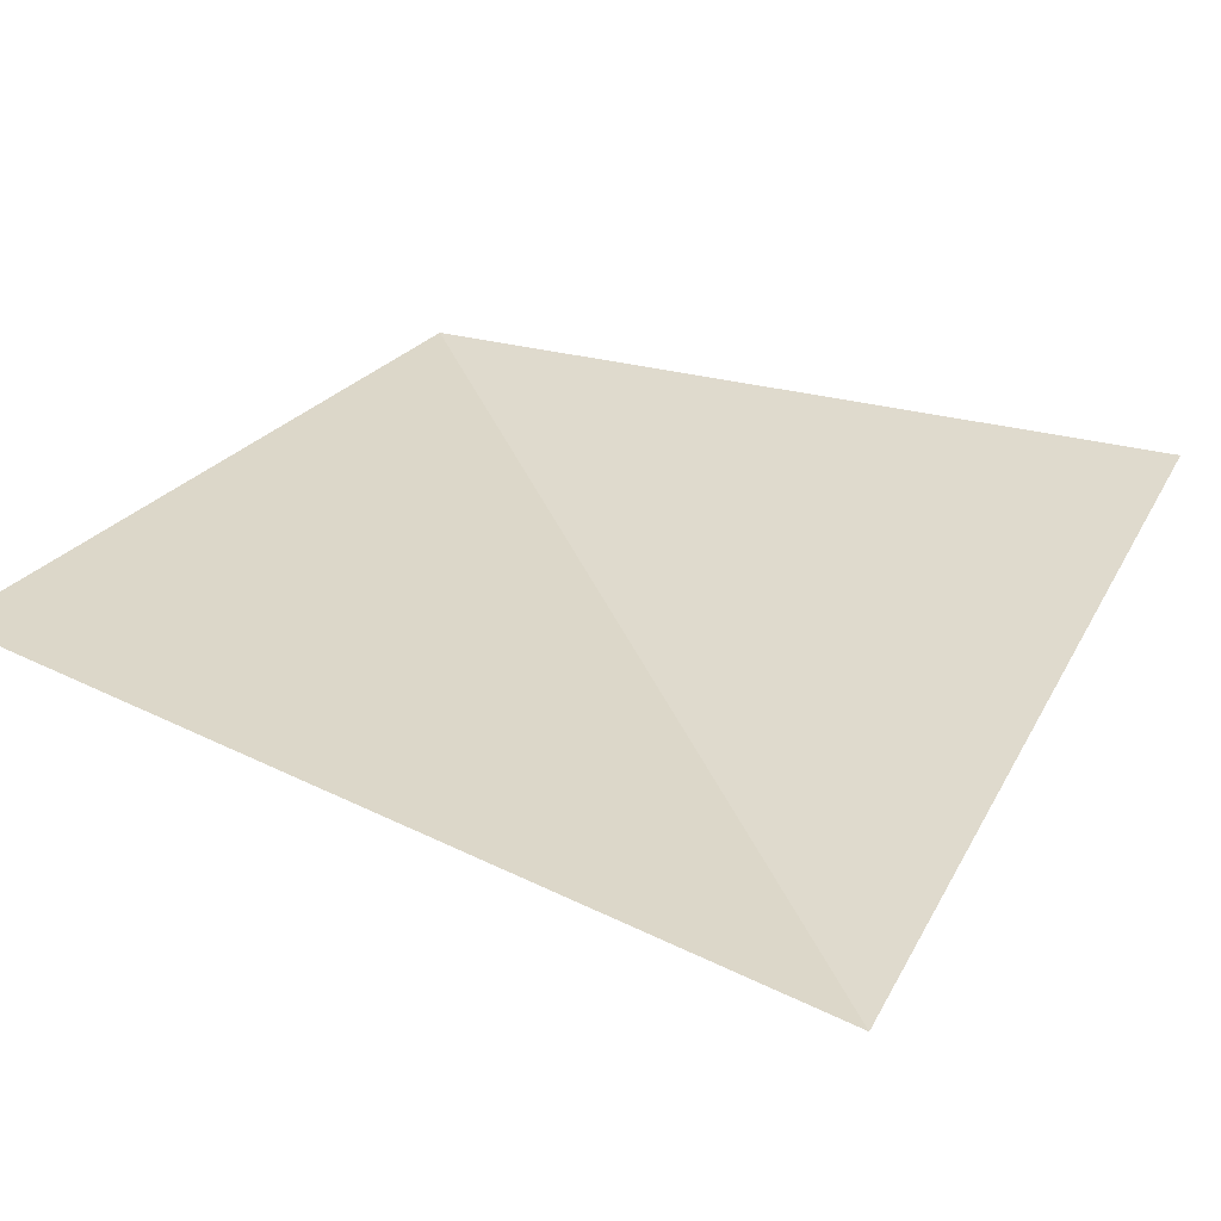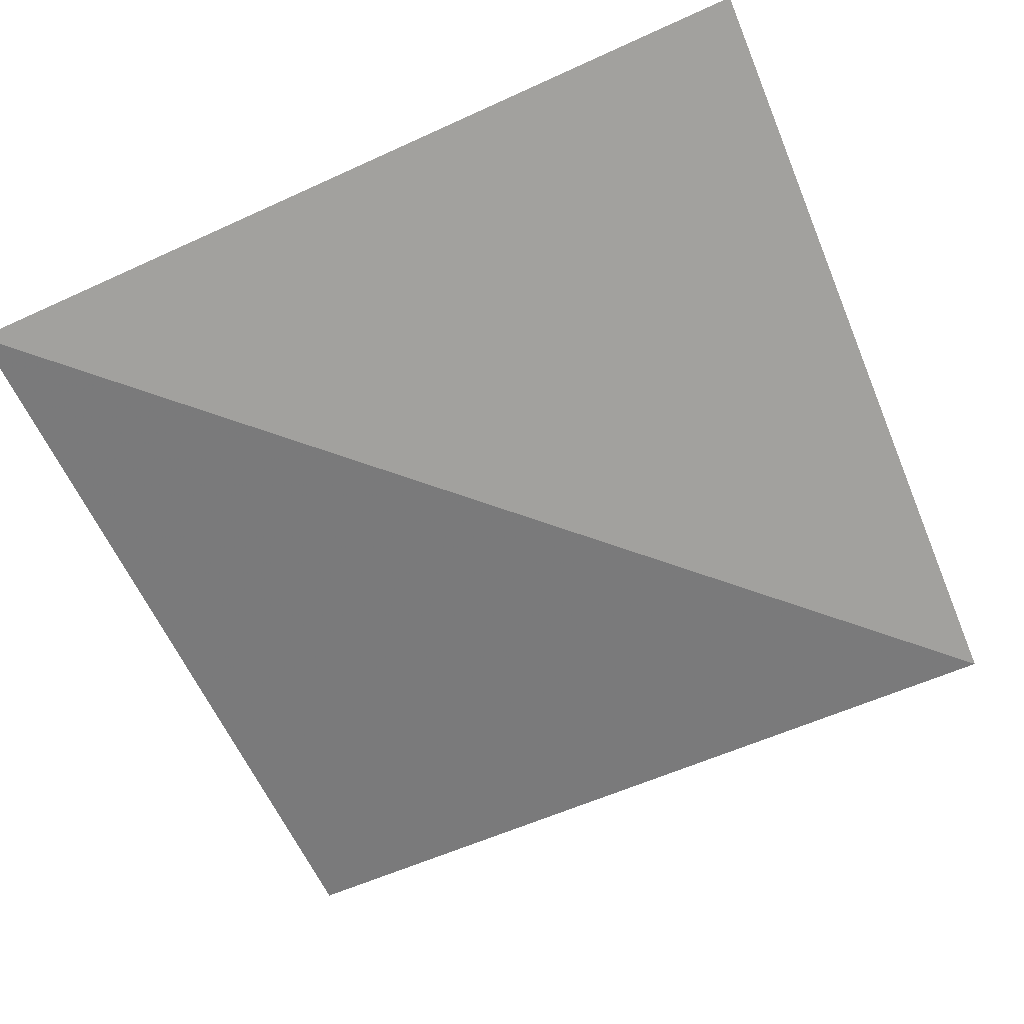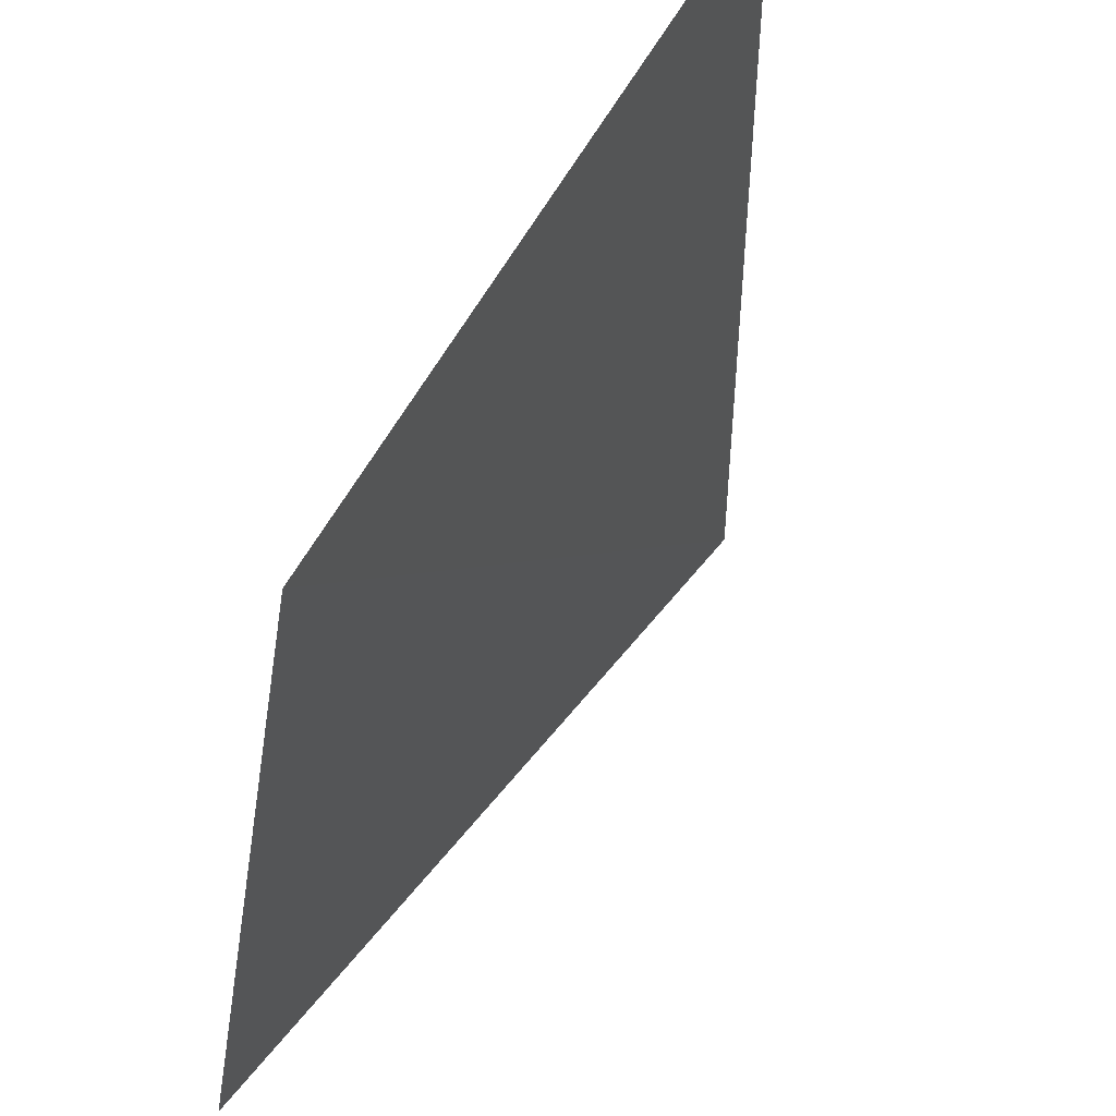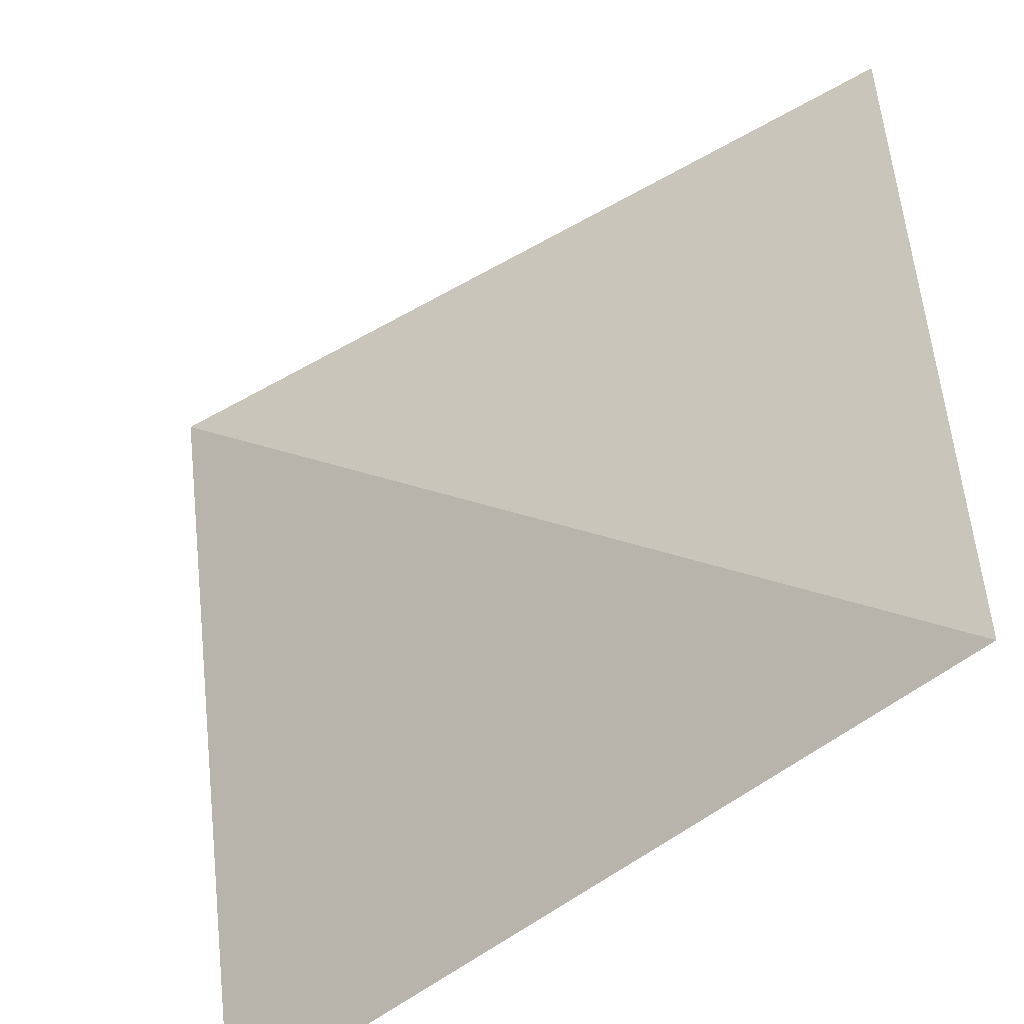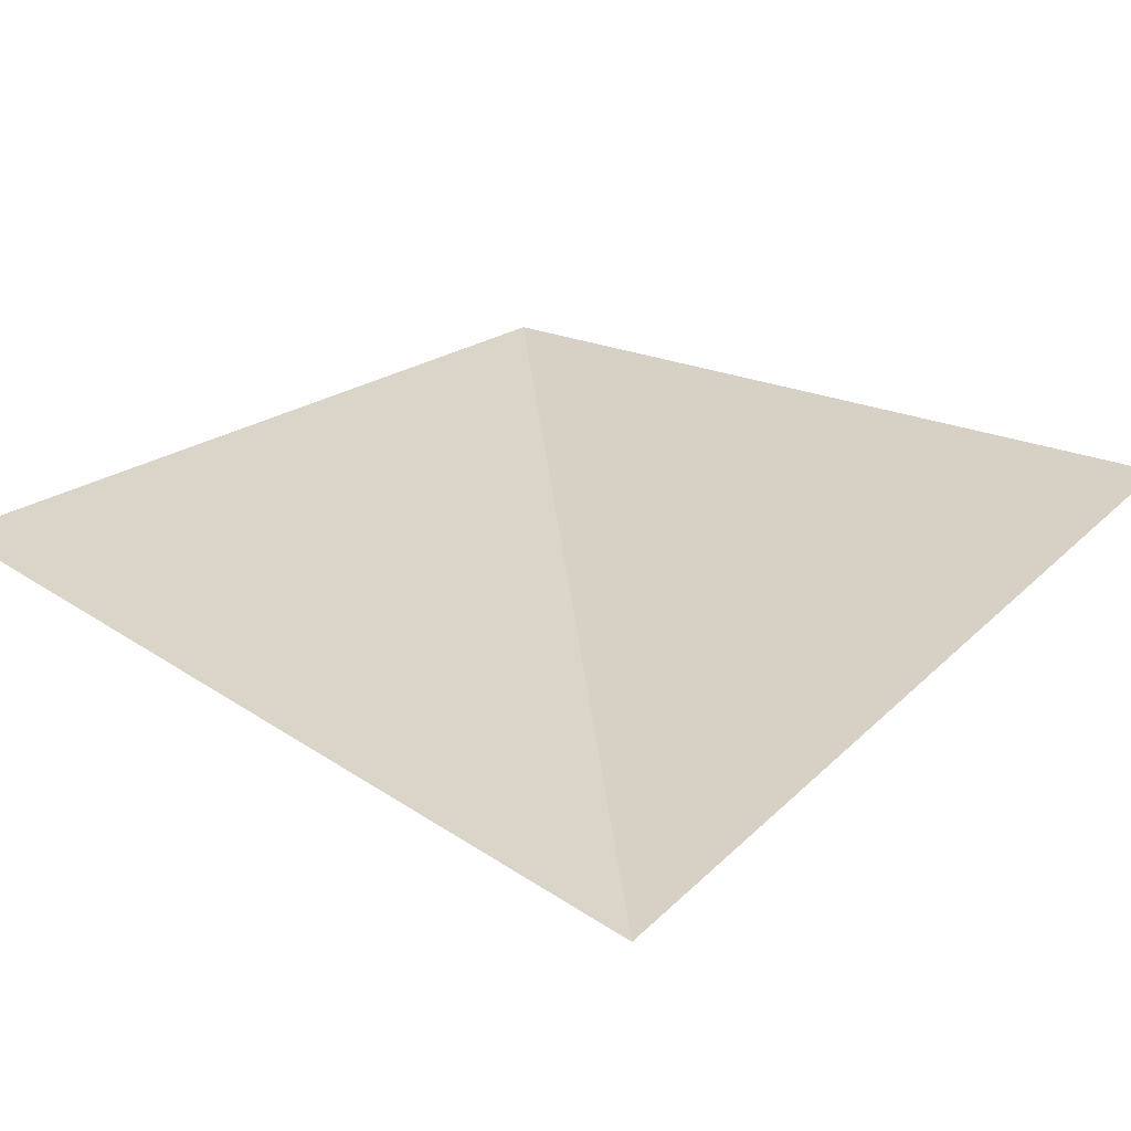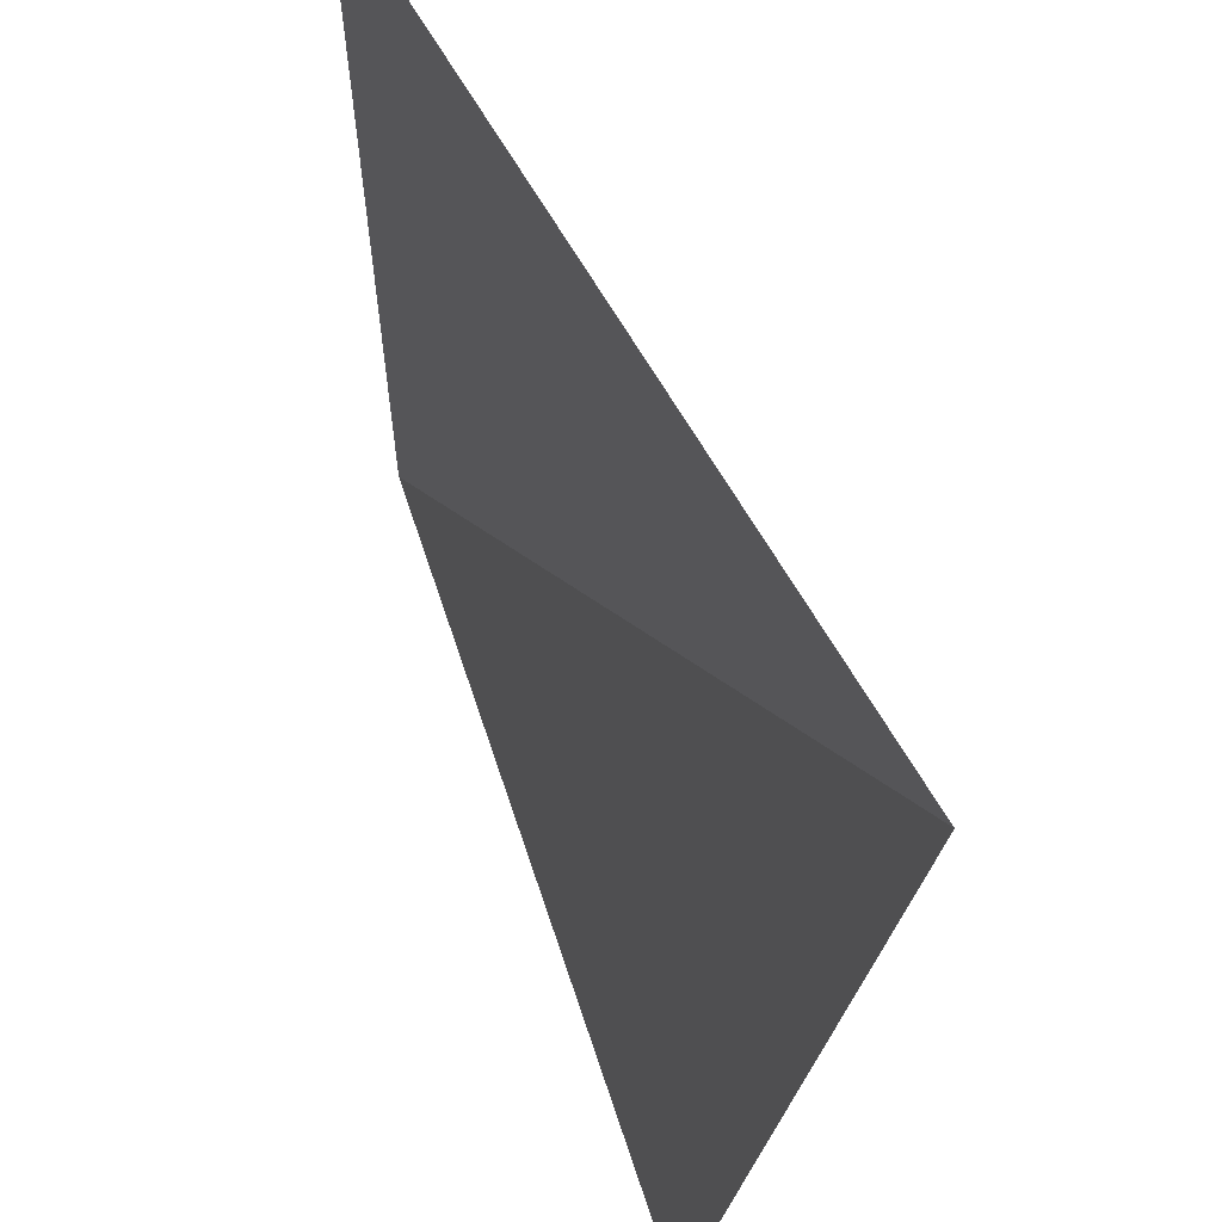
<metadata>
{"format":"obj","ext":"obj","renderer":"f3d","projection":"perspective","resolution":1024,"background":"white","views":[{"elev":25.3,"azim":-63.8,"up":"+Y"},{"elev":-67.6,"azim":22.5,"up":"+Y"},{"elev":49.2,"azim":-54.8,"up":"+Z"},{"elev":-49.9,"azim":43.0,"up":"+Z"},{"elev":37.0,"azim":130.0,"up":"+Y"},{"elev":61.6,"azim":-108.1,"up":"+Z"}]}
</metadata>
<code>
v 0.5 -0.75 -0.5
v 0.5 -0.75 0.5
v -0.5 -0.9375 0.5
v -0.5 -0.75 -0.5
f 1 2 3
f 1 3 4

</code>
